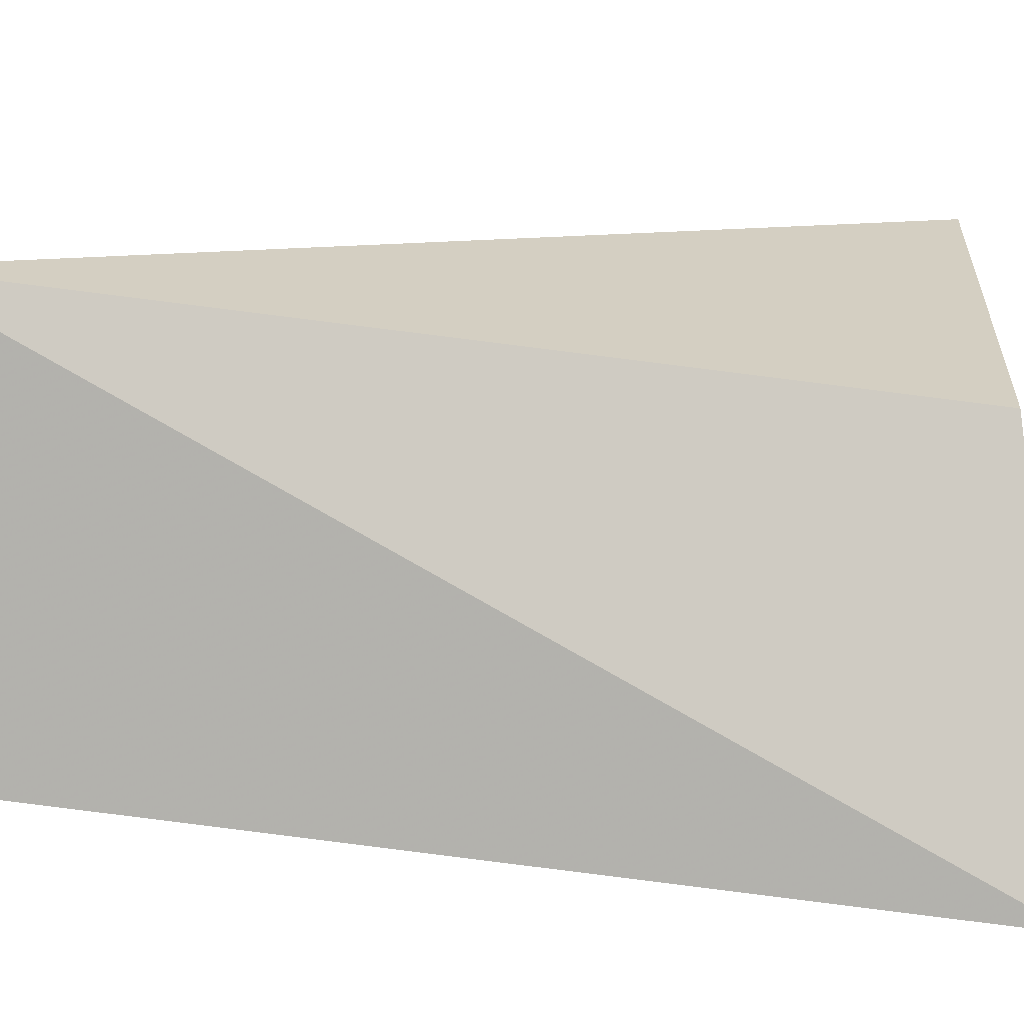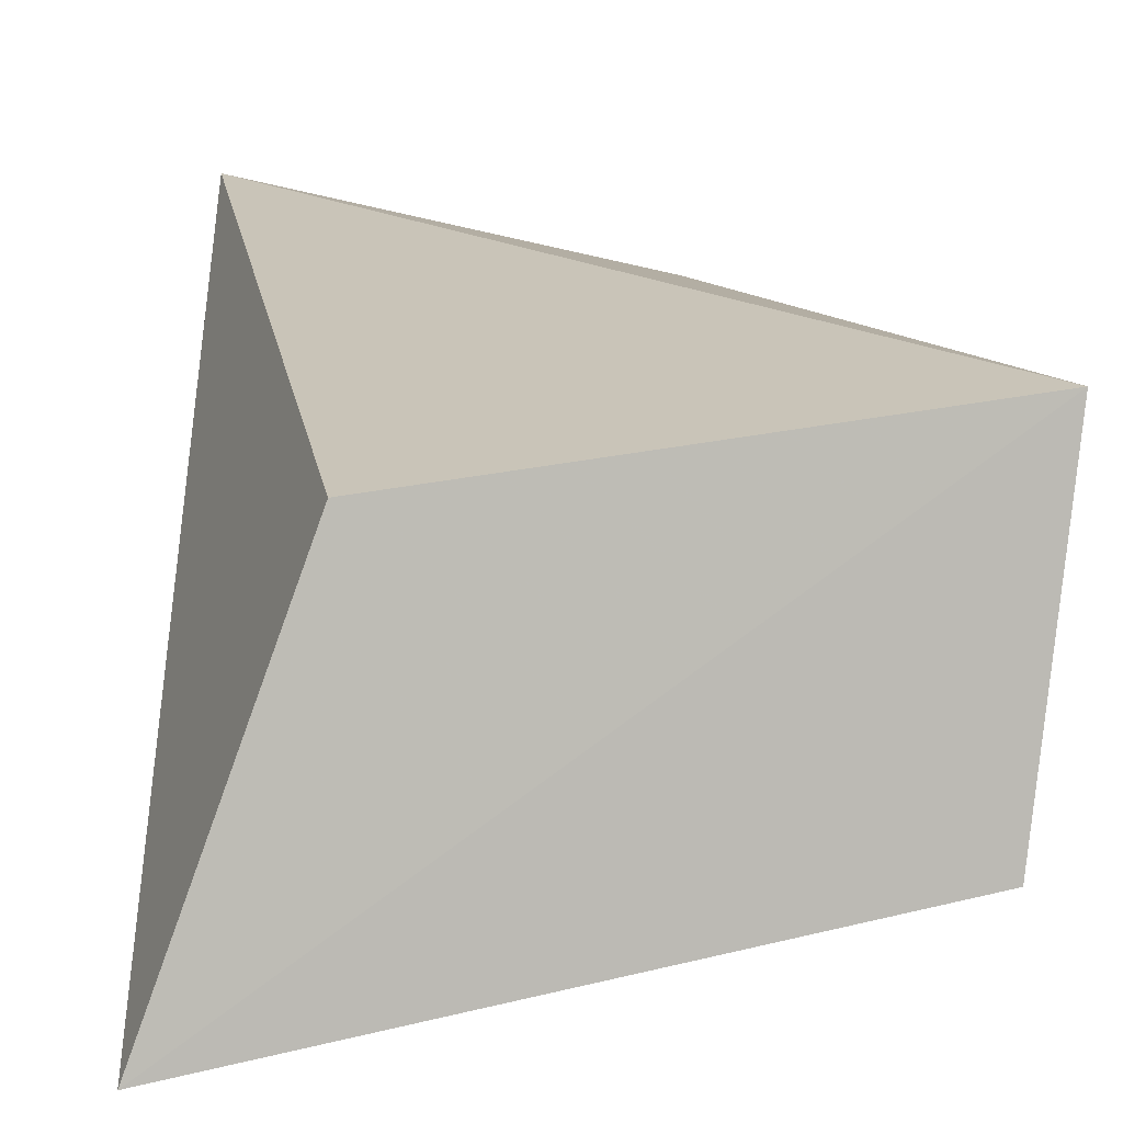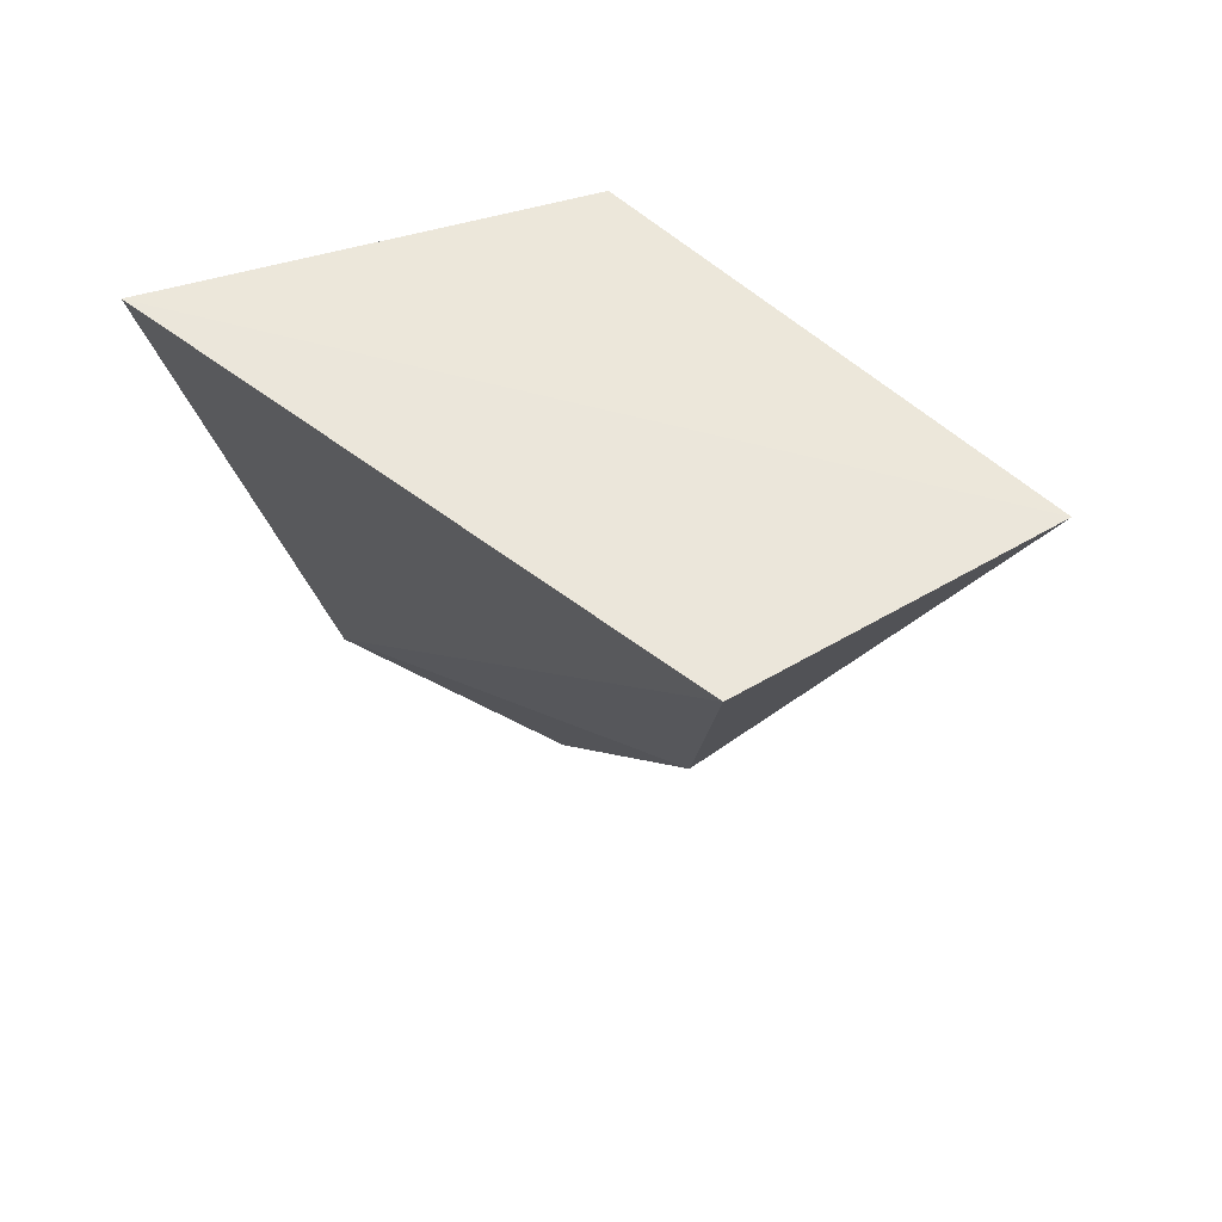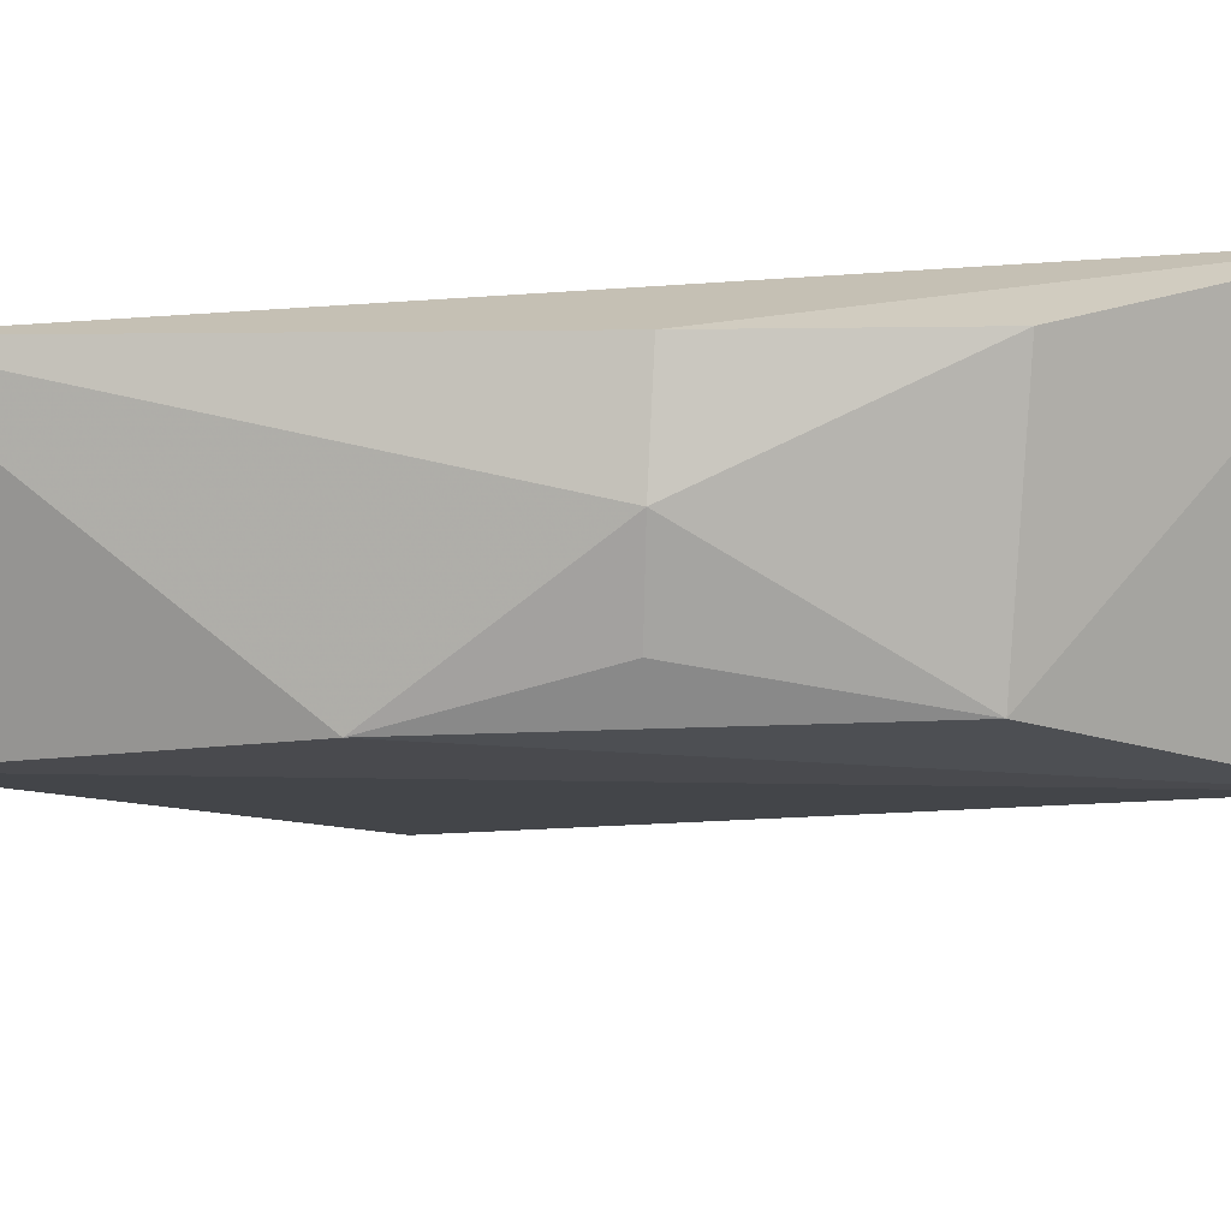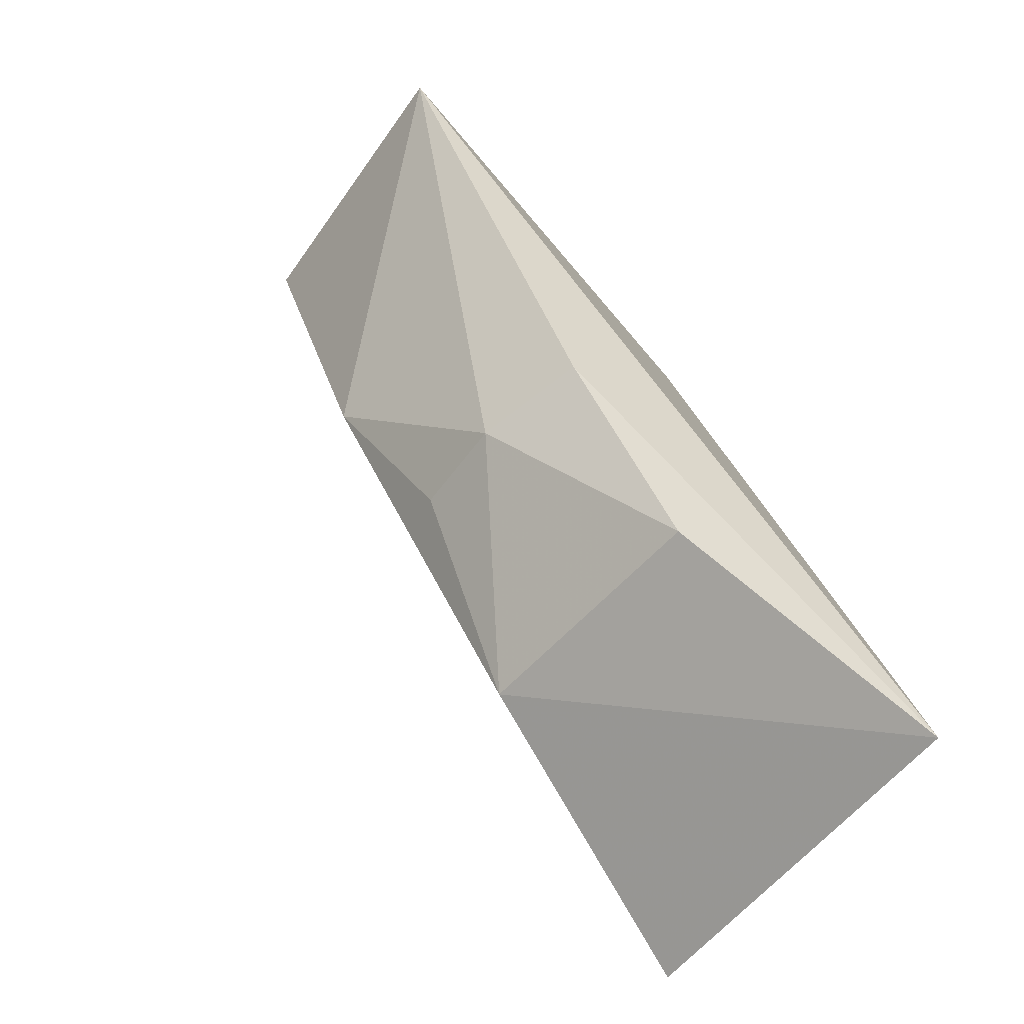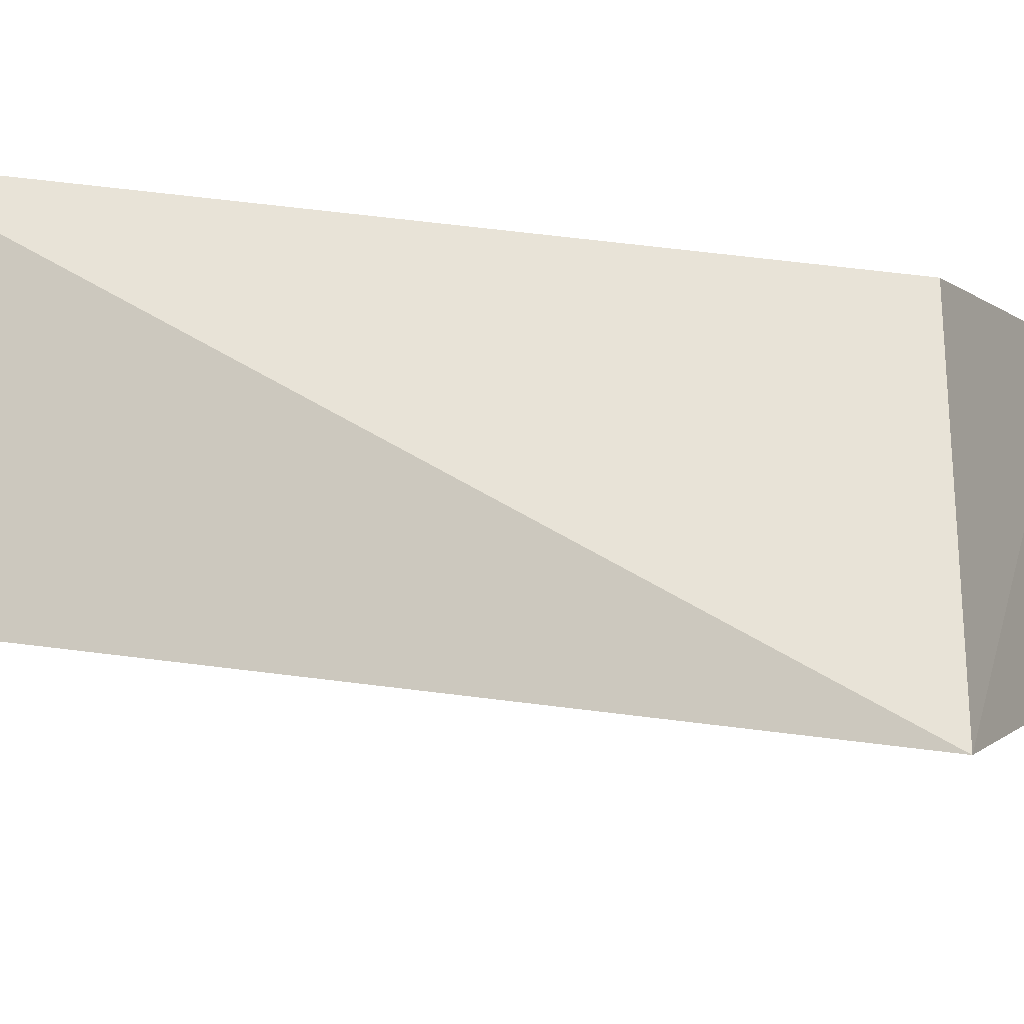
<metadata>
{"format":"obj","ext":"obj","renderer":"f3d","projection":"perspective","resolution":1024,"background":"white","views":[{"elev":14.7,"azim":87.8,"up":"+Z"},{"elev":11.4,"azim":178.7,"up":"+Z"},{"elev":64.3,"azim":-128.2,"up":"+Y"},{"elev":8.5,"azim":-54.8,"up":"+Z"},{"elev":-62.2,"azim":-40.8,"up":"+Y"},{"elev":-12.7,"azim":108.0,"up":"+Z"}]}
</metadata>
<code>
v -0.05358 -0.4622 0.02078
v -0.05195 -0.4599 -0.006137
v -0.05333 -0.4012 -0.01539
v -0.09569 -0.4008 0.01622
v -0.07228 -0.4511 -0.0004508
v -0.06299 -0.4035 0.01103
v -0.07199 -0.452 0.01733
v -0.09321 -0.3988 -0.005457
v -0.08049 -0.4374 0.01707
v -0.08725 -0.4246 -0.001895
v -0.082 -0.438 0.009259
v -0.08132 -0.4373 0.002263
f 1 2 3
f 5 2 1
f 6 1 3
f 6 3 4
f 6 4 1
f 7 5 1
f 8 3 2
f 8 4 3
f 9 7 1
f 9 1 4
f 10 8 2
f 10 2 5
f 10 4 8
f 11 5 7
f 11 7 9
f 11 9 4
f 11 4 10
f 12 11 10
f 12 10 5
f 12 5 11

</code>
